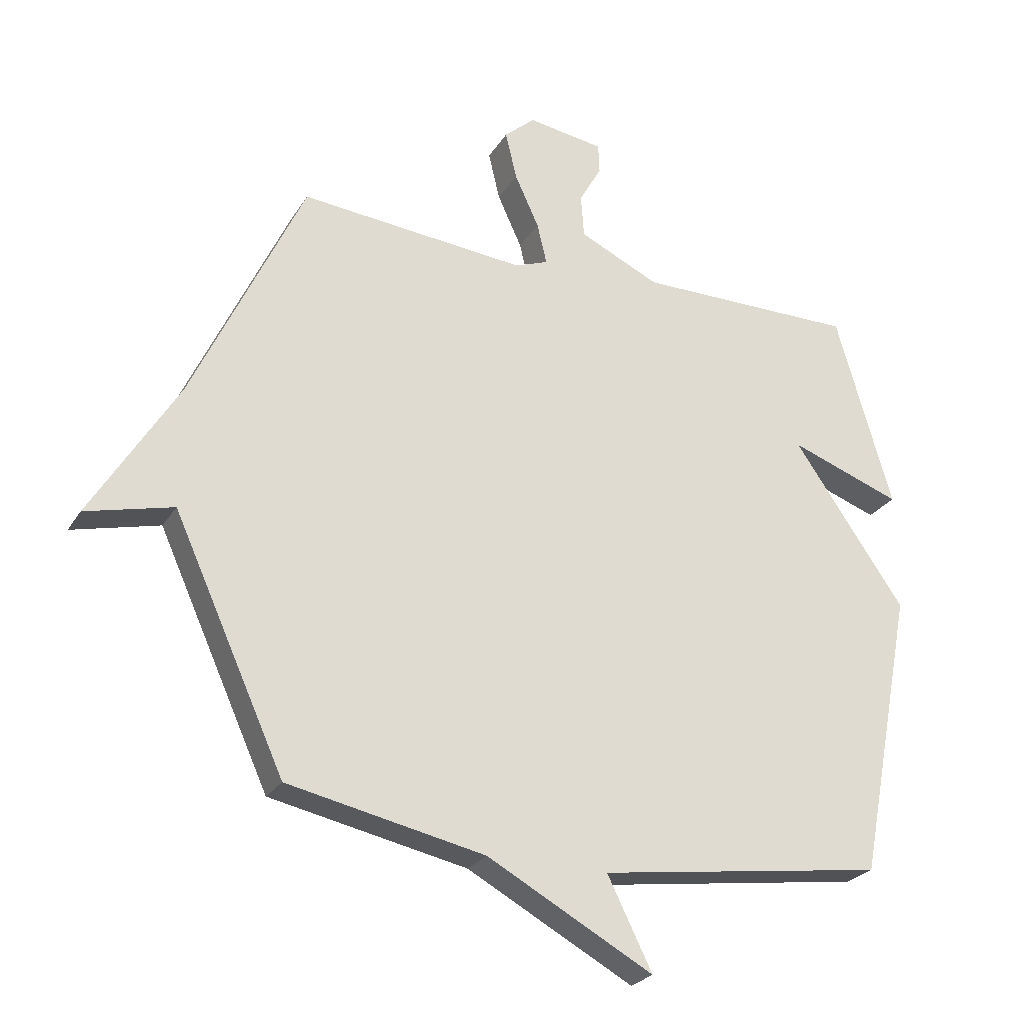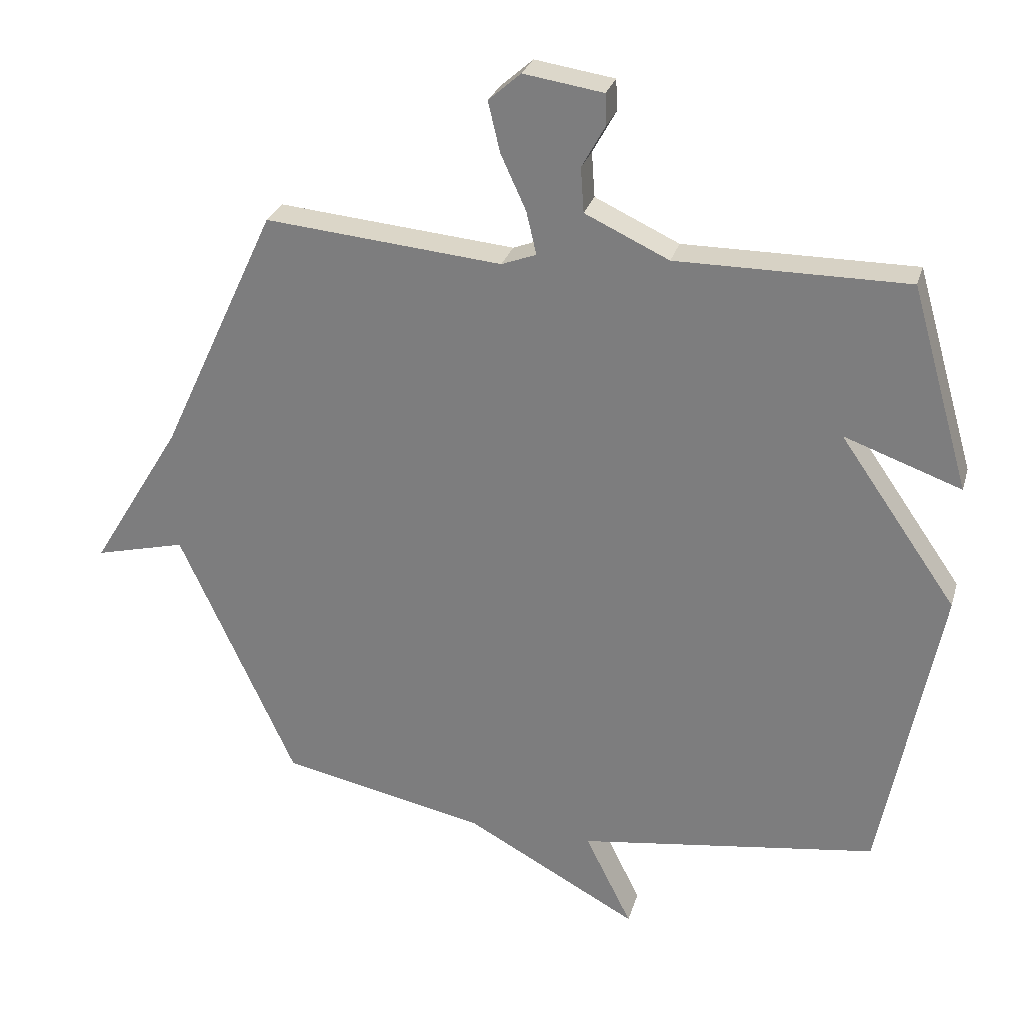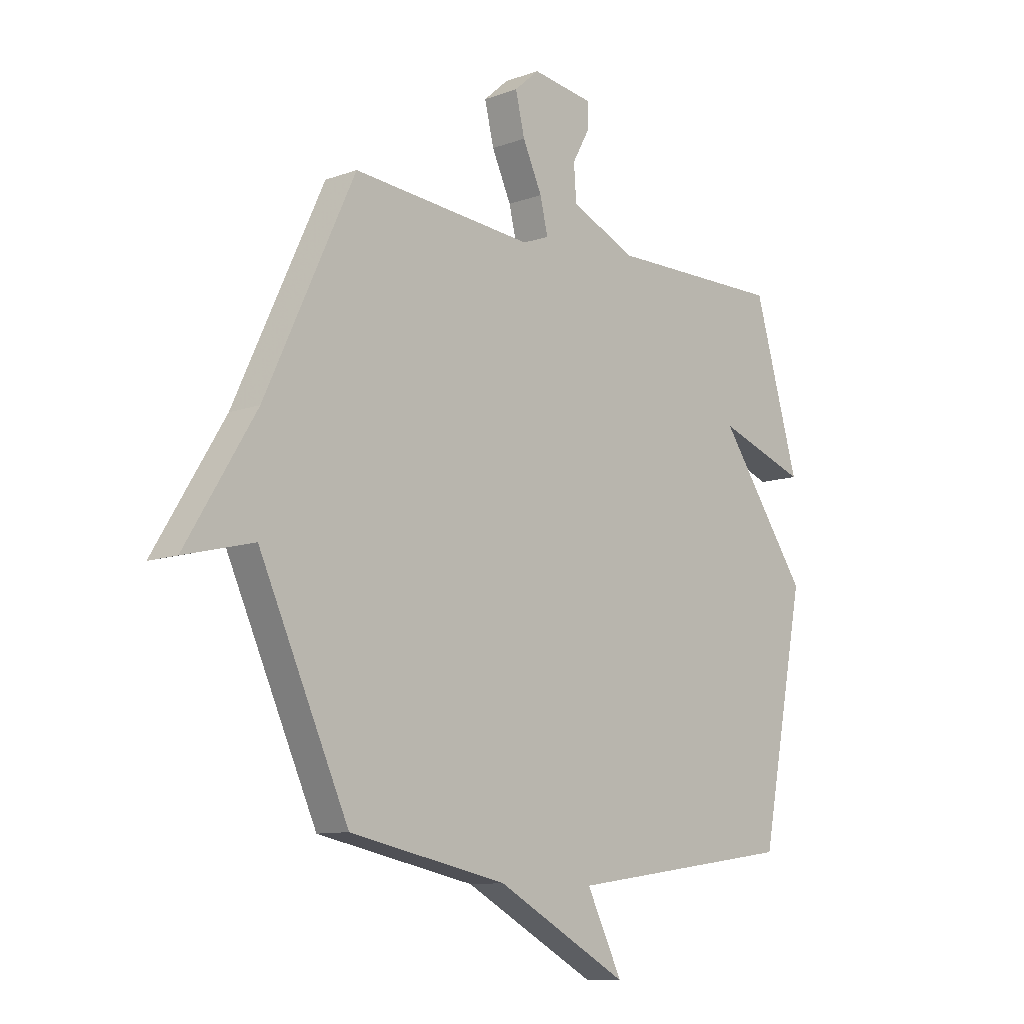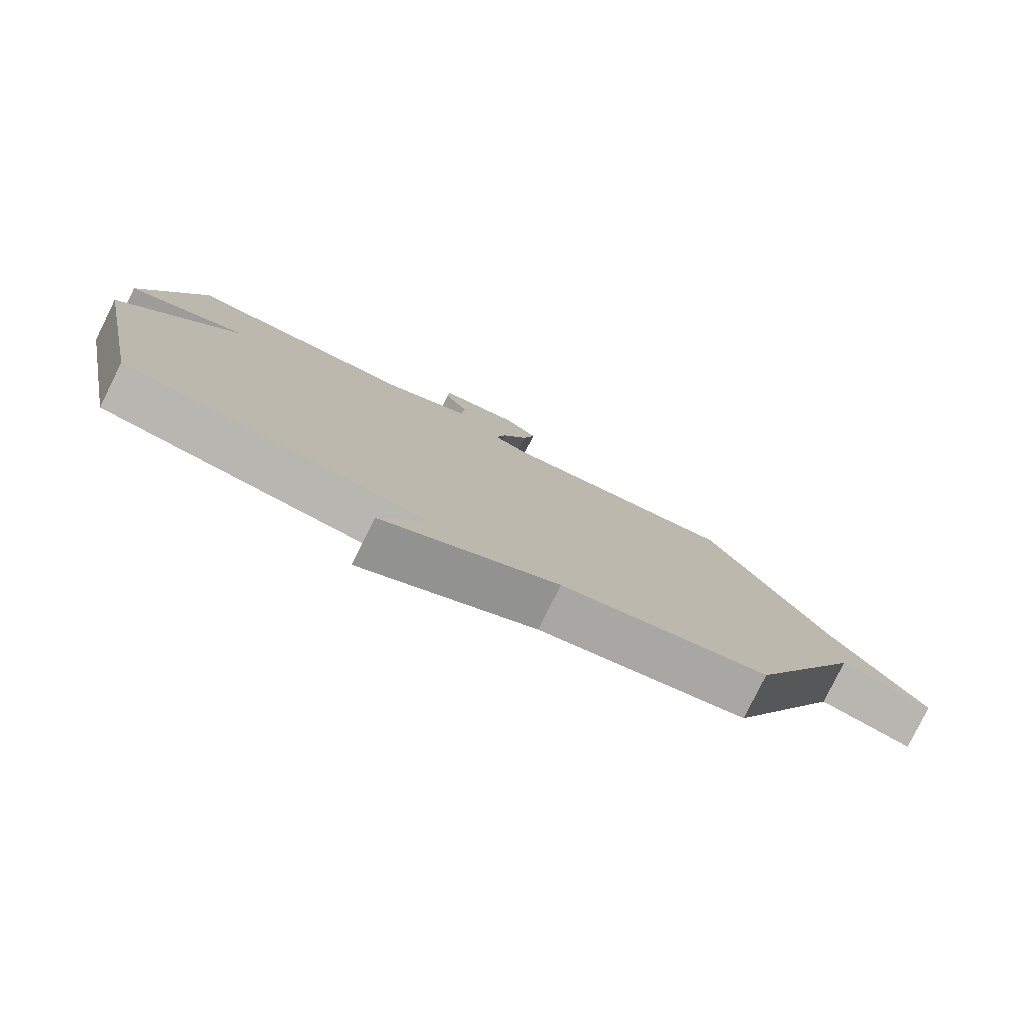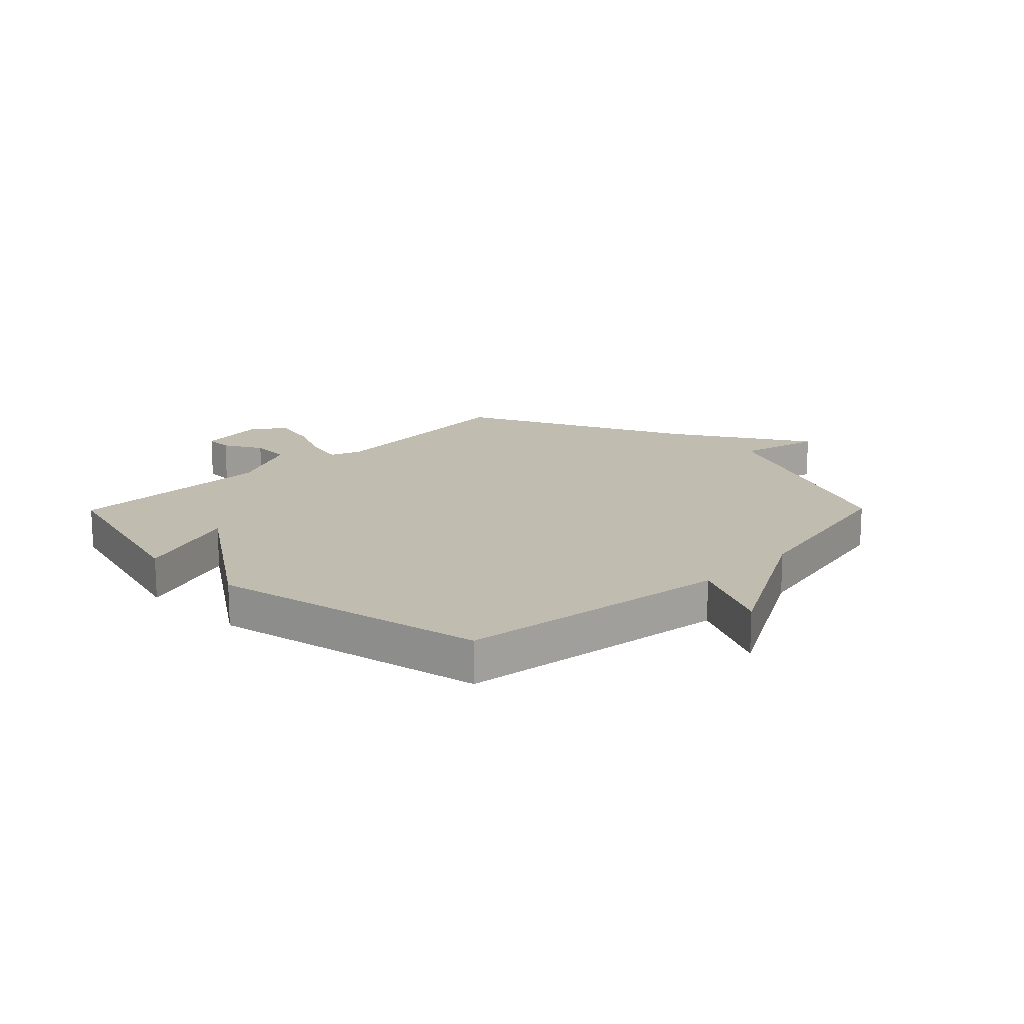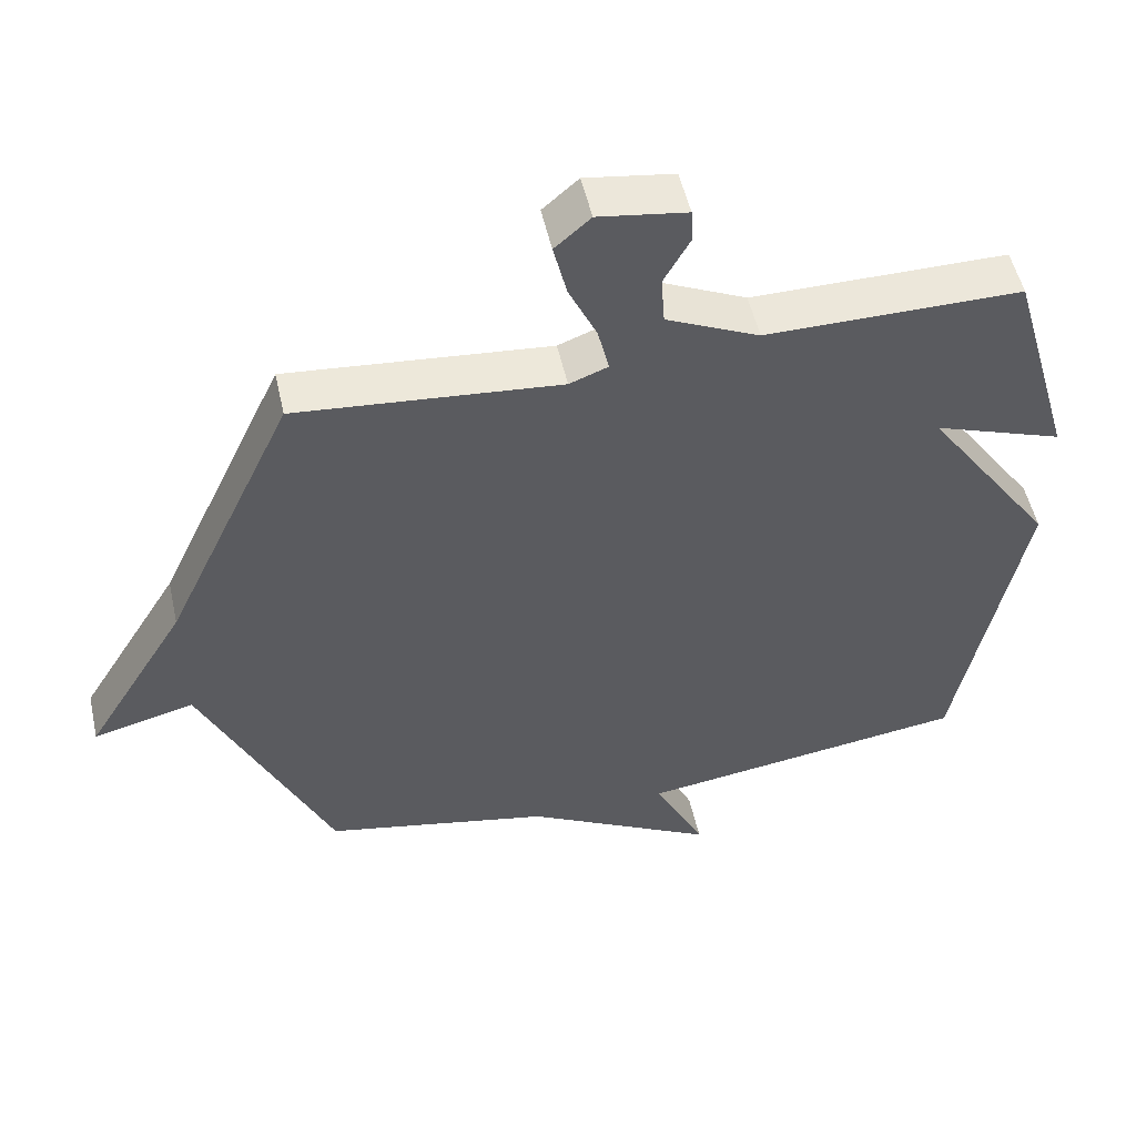
<metadata>
{"format":"obj","ext":"obj","renderer":"f3d","projection":"perspective","resolution":1024,"background":"white","views":[{"elev":-25.6,"azim":-24.9,"up":"+Z"},{"elev":27.7,"azim":15.1,"up":"+Z"},{"elev":-10.1,"azim":-46.8,"up":"+Z"},{"elev":-79.7,"azim":153.7,"up":"+Z"},{"elev":16.4,"azim":134.5,"up":"+Y"},{"elev":52.2,"azim":-12.5,"up":"+Z"}]}
</metadata>
<code>
v 0.5 0.07 0.5
v 0.593 0.07 0.178
v 0.408 0.07 0.244
v 0.593 0.07 -0.022
v 0.5 0.07 -0.5
v 0.025 0.07 -0.567
v 0.099 0.07 -0.716
v -0.175 0.07 -0.567
v -0.5 0.07 -0.5
v -0.684 0.07 -0.096
v -0.828 0.07 -0.132
v -0.684 0.07 0.104
v -0.5 0.07 0.5
v -0.125 0.07 0.466
v -0.07 0.07 0.487
v -0.086 0.07 0.555
v -0.126 0.07 0.642
v -0.145 0.07 0.722
v -0.094 0.07 0.767
v 0.032 0.07 0.748
v 0.034 0.07 0.699
v -0.003 0.07 0.632
v 0.002 0.07 0.561
v 0.135 0.07 0.499
v 0.5 0 0.5
v 0.593 0 0.178
v 0.408 0 0.244
v 0.593 0 -0.022
v 0.5 0 -0.5
v 0.025 0 -0.567
v 0.099 0 -0.716
v -0.175 0 -0.567
v -0.5 0 -0.5
v -0.684 0 -0.096
v -0.828 0 -0.132
v -0.684 0 0.104
v -0.5 0 0.5
v -0.125 0 0.466
v -0.07 0 0.487
v -0.086 0 0.555
v -0.126 0 0.642
v -0.145 0 0.722
v -0.094 0 0.767
v 0.032 0 0.748
v 0.034 0 0.699
v -0.003 0 0.632
v 0.002 0 0.561
v 0.135 0 0.499
f 20 21 22
f 19 20 22
f 18 19 22
f 17 18 22
f 16 17 22
f 15 16 22 23
f 12 13 14
f 12 14 15
f 11 12 15
f 10 11 15
f 8 9 10 15
f 6 7 8
f 15 23 24
f 8 15 24
f 6 8 24
f 5 6 24
f 4 5 24
f 3 4 24
f 1 2 3 24
f 46 45 44
f 46 44 43
f 46 43 42
f 46 42 41
f 46 41 40
f 47 46 40 39
f 38 37 36
f 39 38 36
f 39 36 35
f 39 35 34
f 39 34 33 32
f 32 31 30
f 48 47 39
f 48 39 32
f 48 32 30
f 48 30 29
f 48 29 28
f 48 28 27
f 48 27 26 25
f 1 25 26 2
f 2 26 27 3
f 3 27 28 4
f 4 28 29 5
f 5 29 30 6
f 6 30 31 7
f 7 31 32 8
f 8 32 33 9
f 9 33 34 10
f 10 34 35 11
f 11 35 36 12
f 12 36 37 13
f 13 37 38 14
f 14 38 39 15
f 15 39 40 16
f 16 40 41 17
f 17 41 42 18
f 18 42 43 19
f 19 43 44 20
f 20 44 45 21
f 21 45 46 22
f 22 46 47 23
f 23 47 48 24
f 24 48 25 1

</code>
